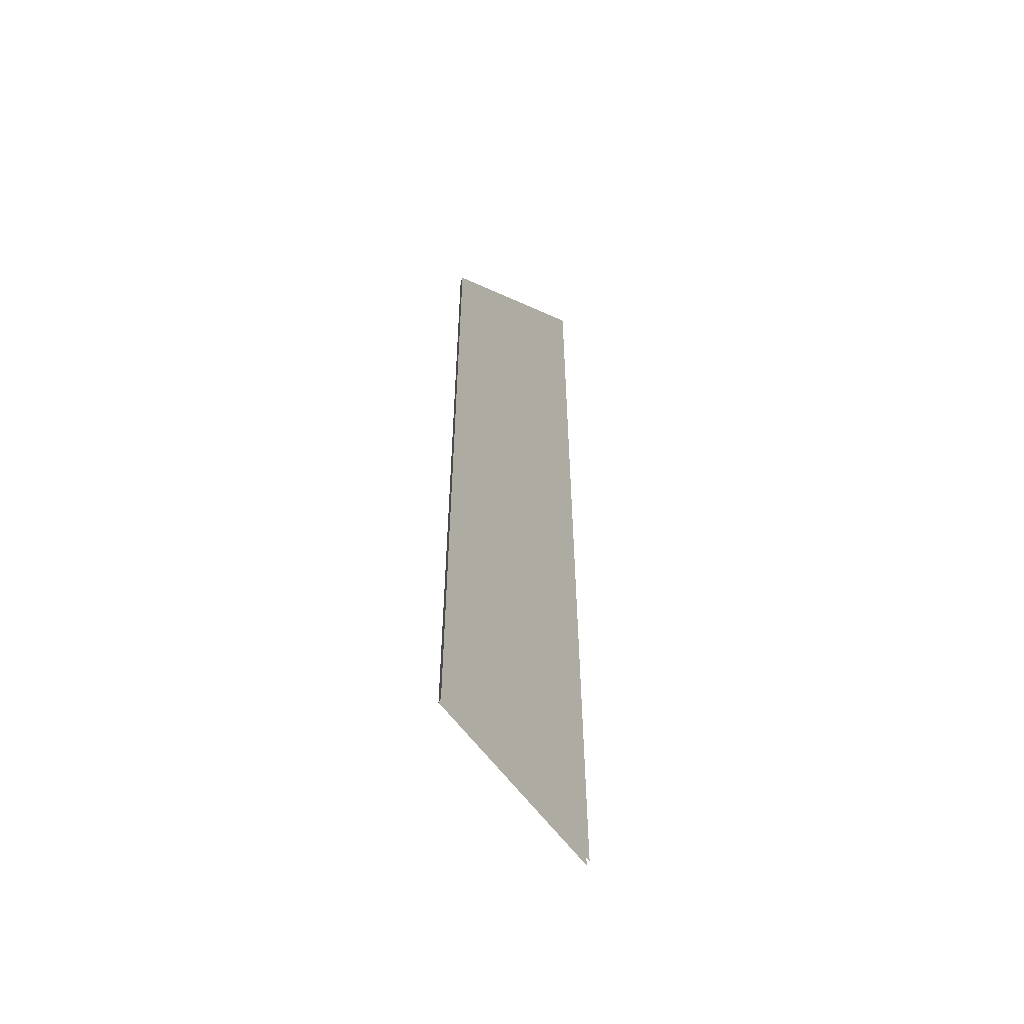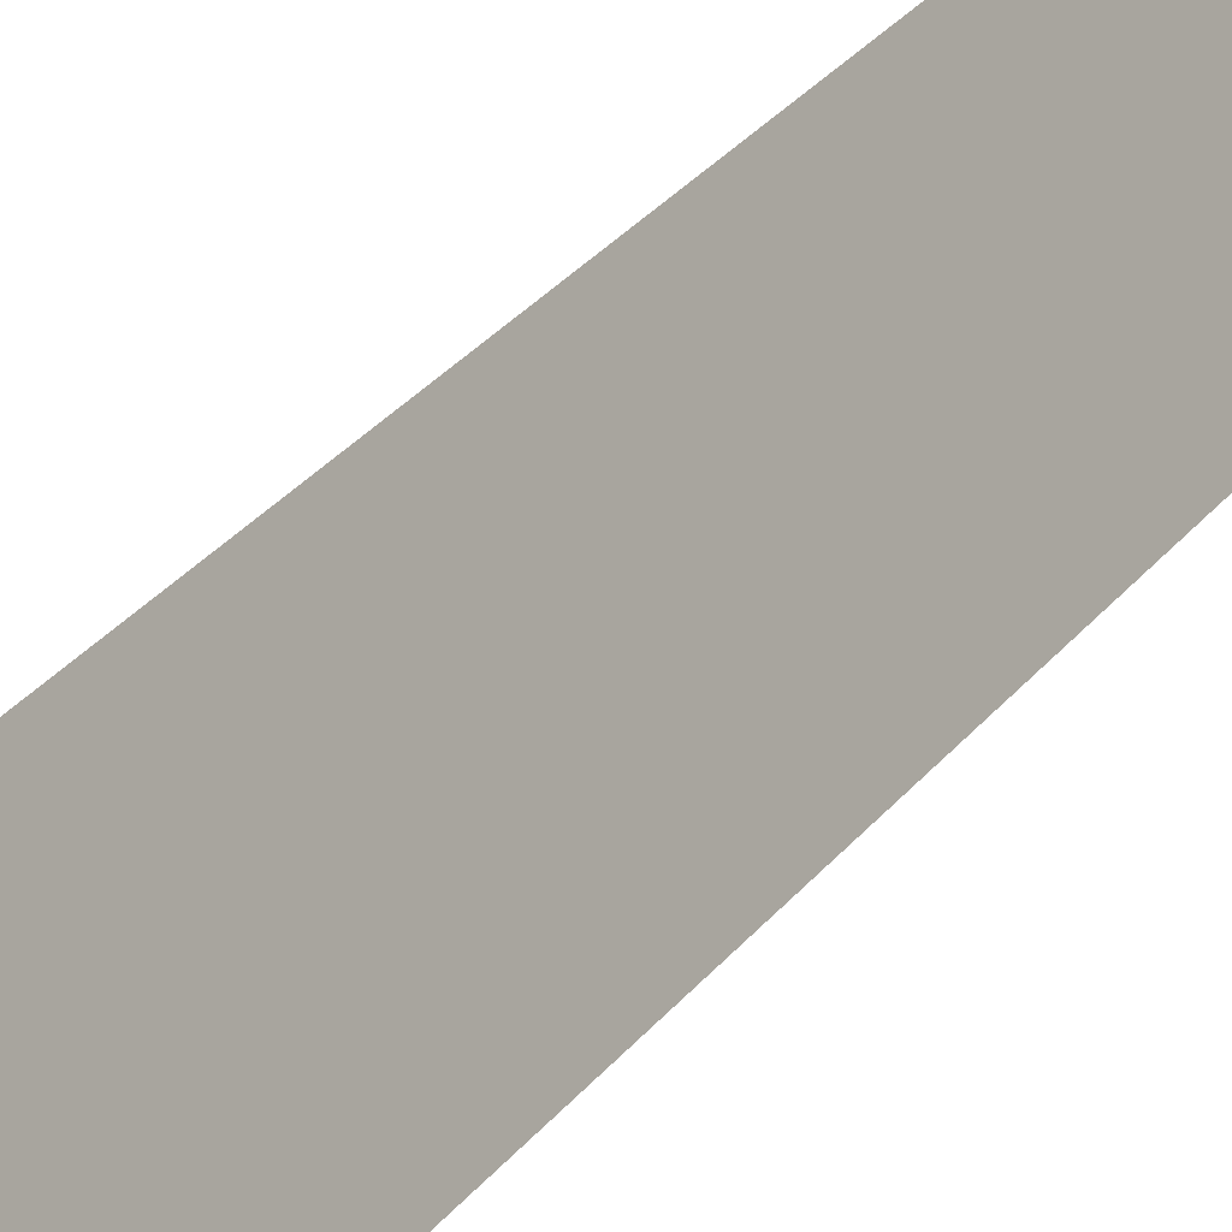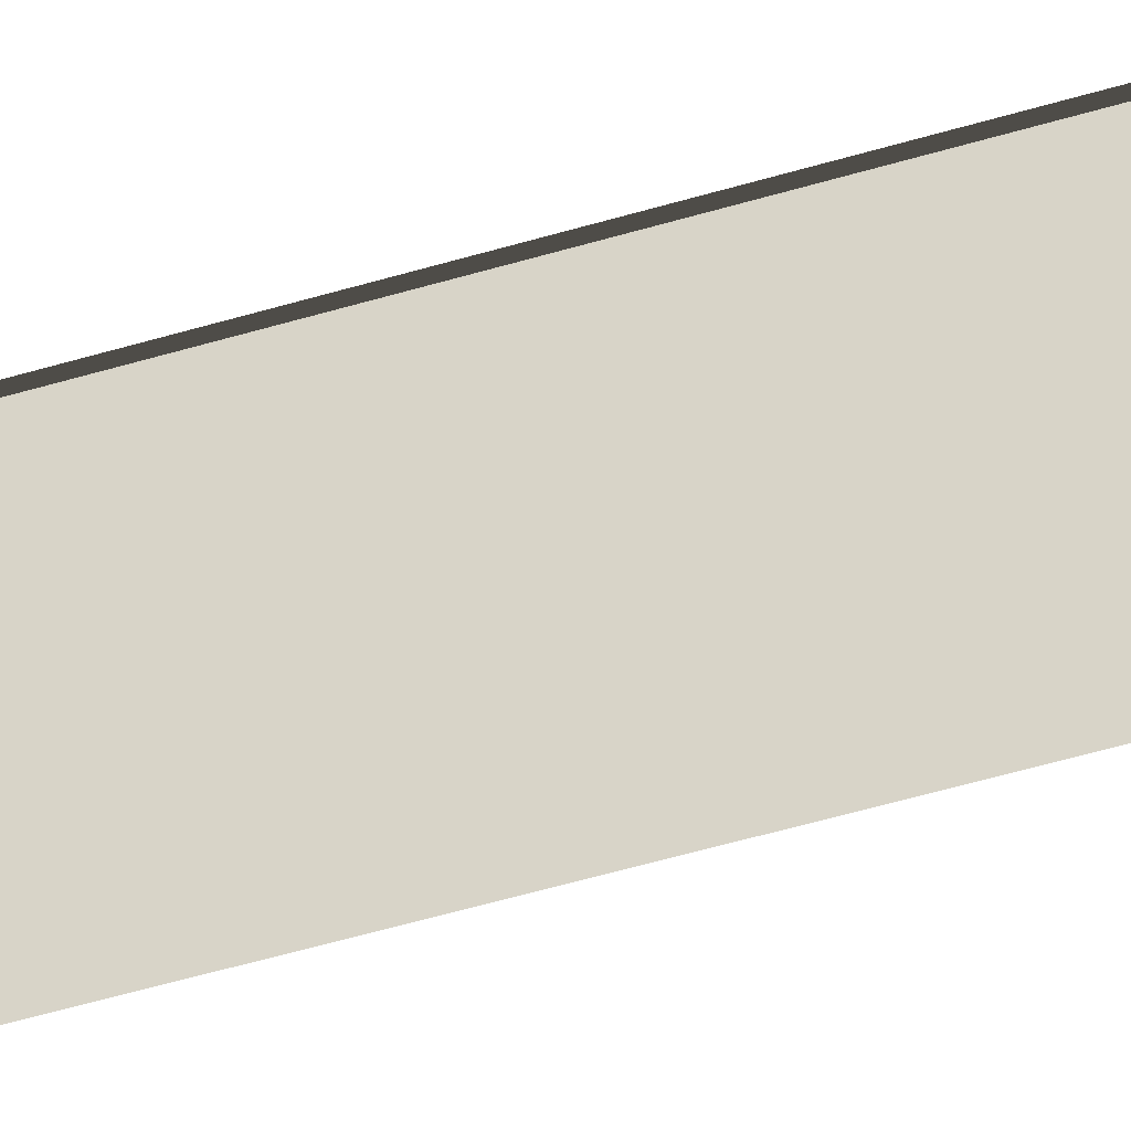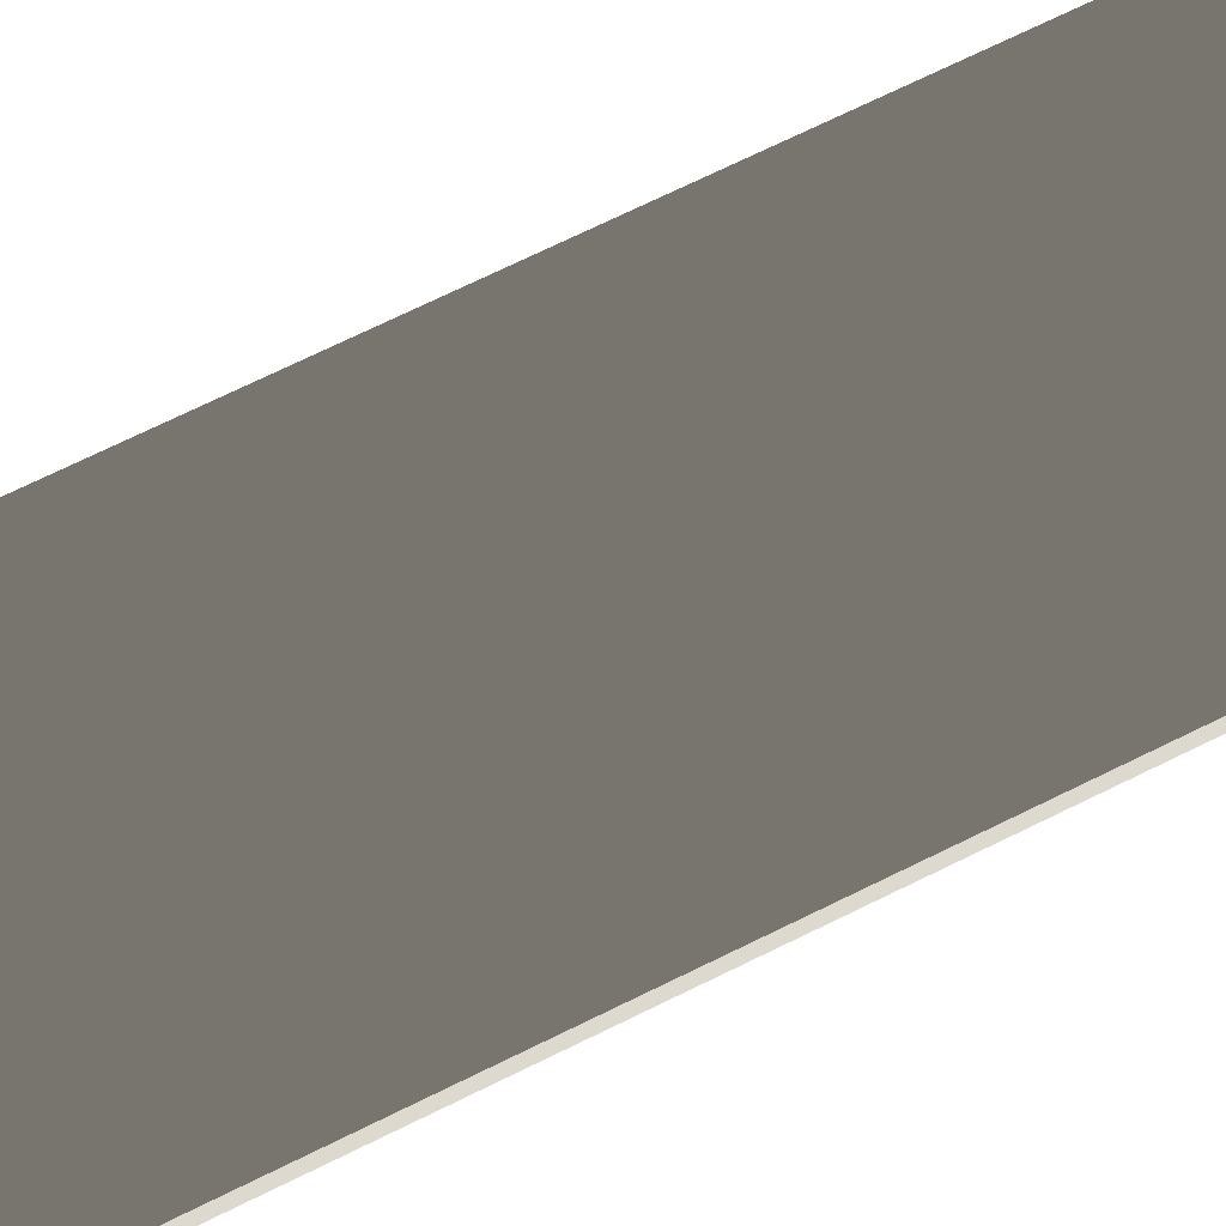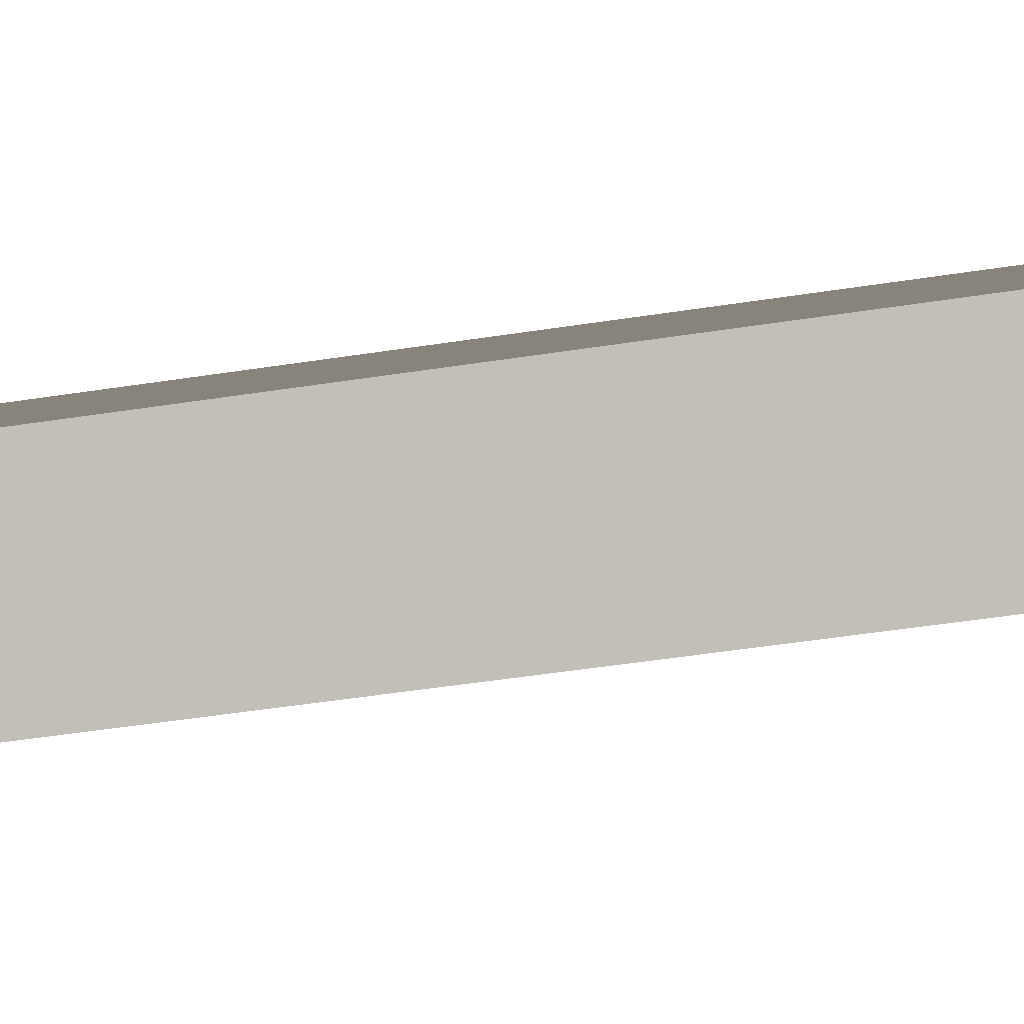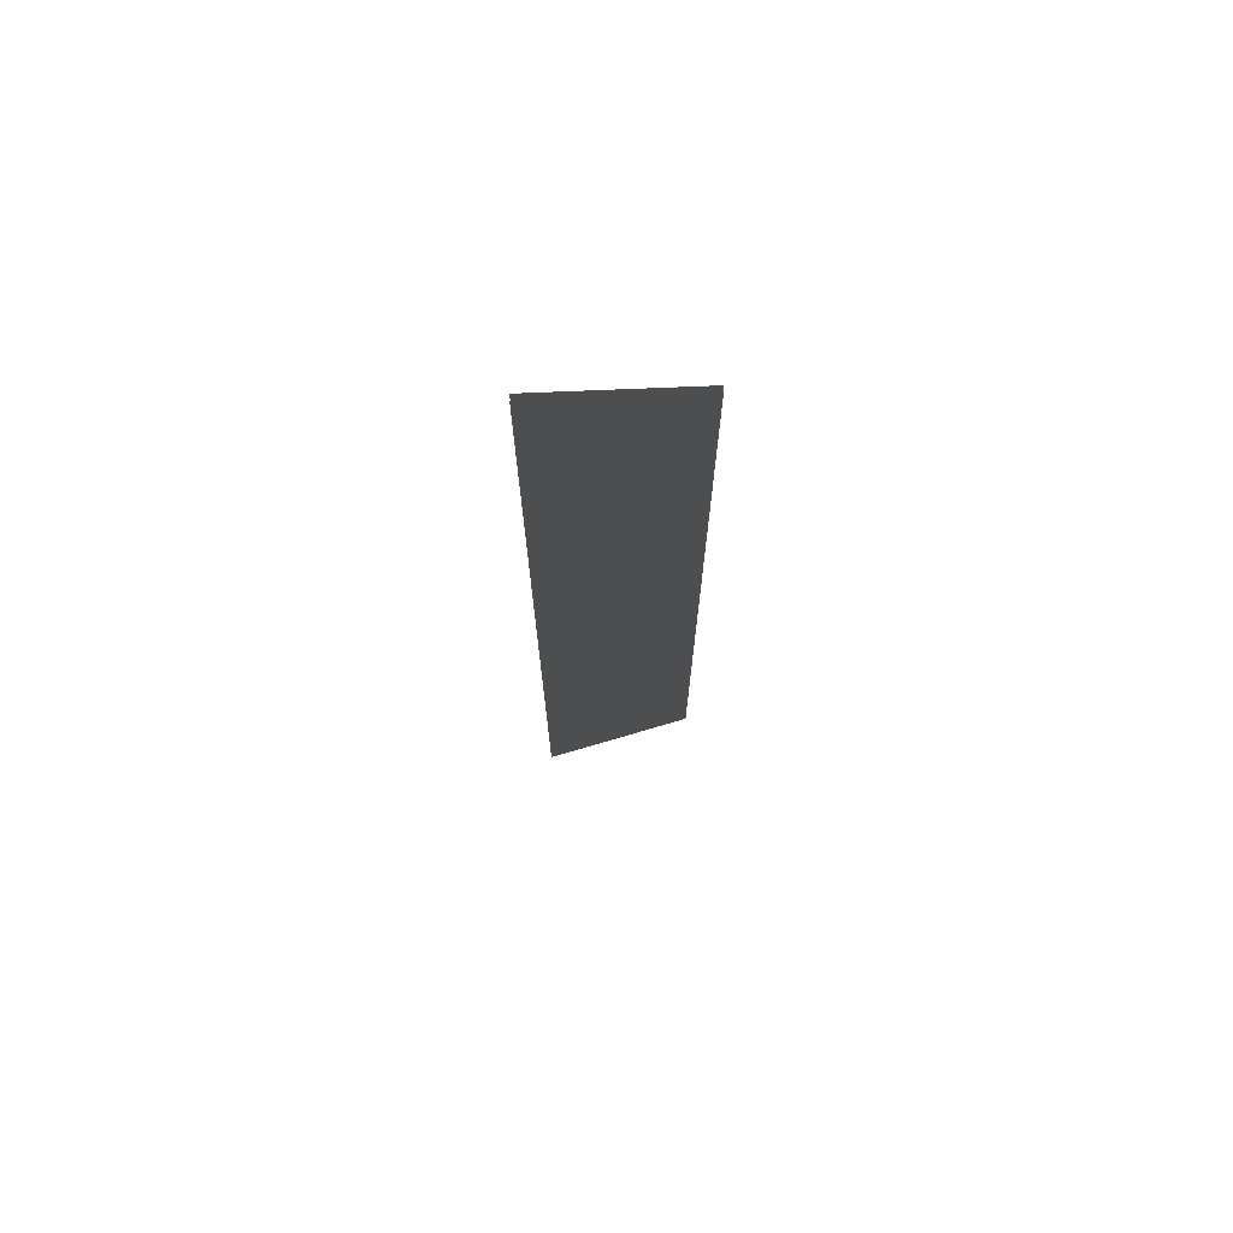
<metadata>
{"format":"obj","ext":"obj","renderer":"f3d","projection":"perspective","resolution":1024,"background":"white","views":[{"elev":-56.1,"azim":154.4,"up":"+Y"},{"elev":22.8,"azim":-155.3,"up":"+Z"},{"elev":-50.7,"azim":108.3,"up":"+Z"},{"elev":54.2,"azim":60.1,"up":"+Z"},{"elev":-25.8,"azim":106.7,"up":"+Z"},{"elev":72.2,"azim":-2.4,"up":"+Y"}]}
</metadata>
<code>
v -0.1064 -0.6177 -0.002867
v 0.07474 -0.4401 -0.00286
v 0.07474 0.6177 -0.00286
v -0.1064 0.6177 -0.002867
v -0.1064 -0.6177 0.003948
v -0.1064 0.6177 0.003948
v 0.07473 0.6177 0.003956
v 0.07473 -0.4401 0.003956
v 0.07474 -0.4401 -0.00286
v 0.07473 -0.4401 0.003956
v 0.07473 0.6177 0.003956
v 0.07474 0.6177 -0.00286
g flag_pole_yellow_(1)_510_94
f 1 3 2
f 1 4 3
f 5 7 6
f 5 8 7
f 9 11 10
f 9 12 11

</code>
